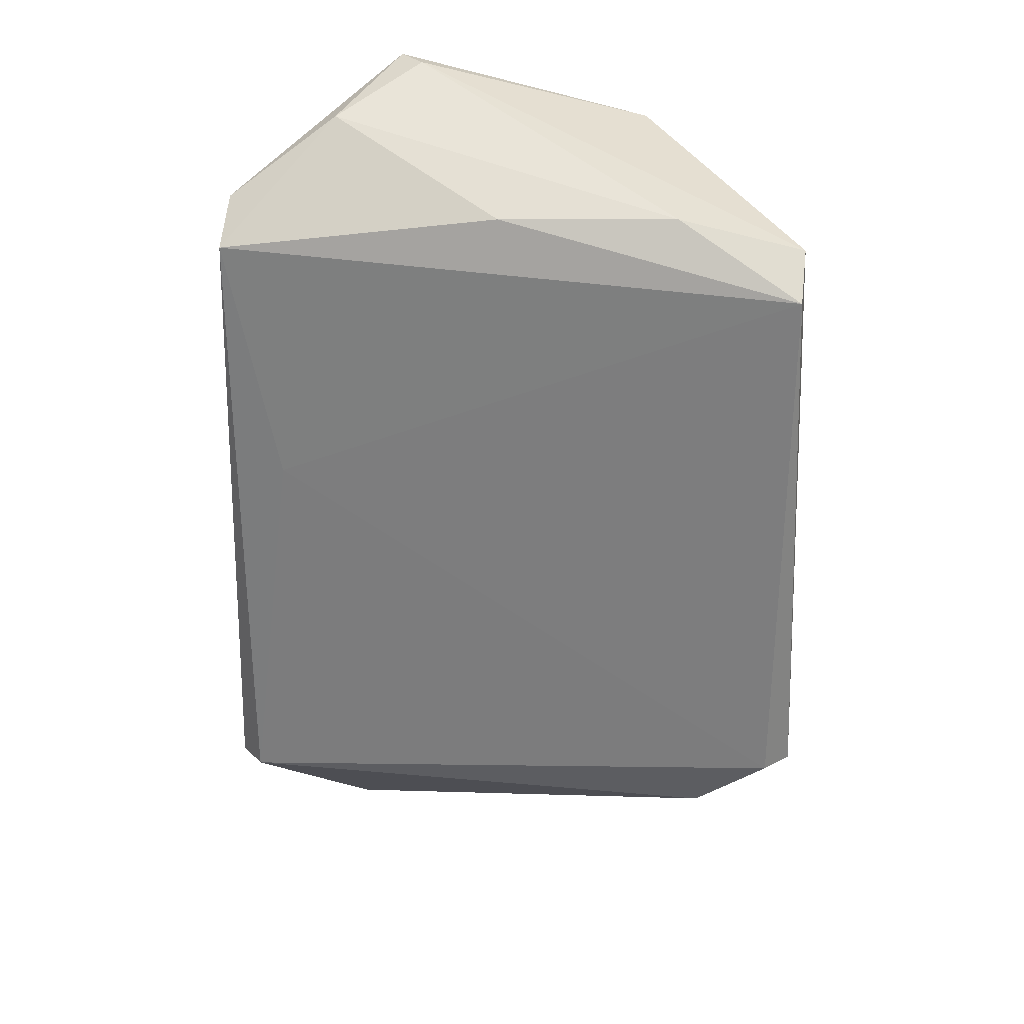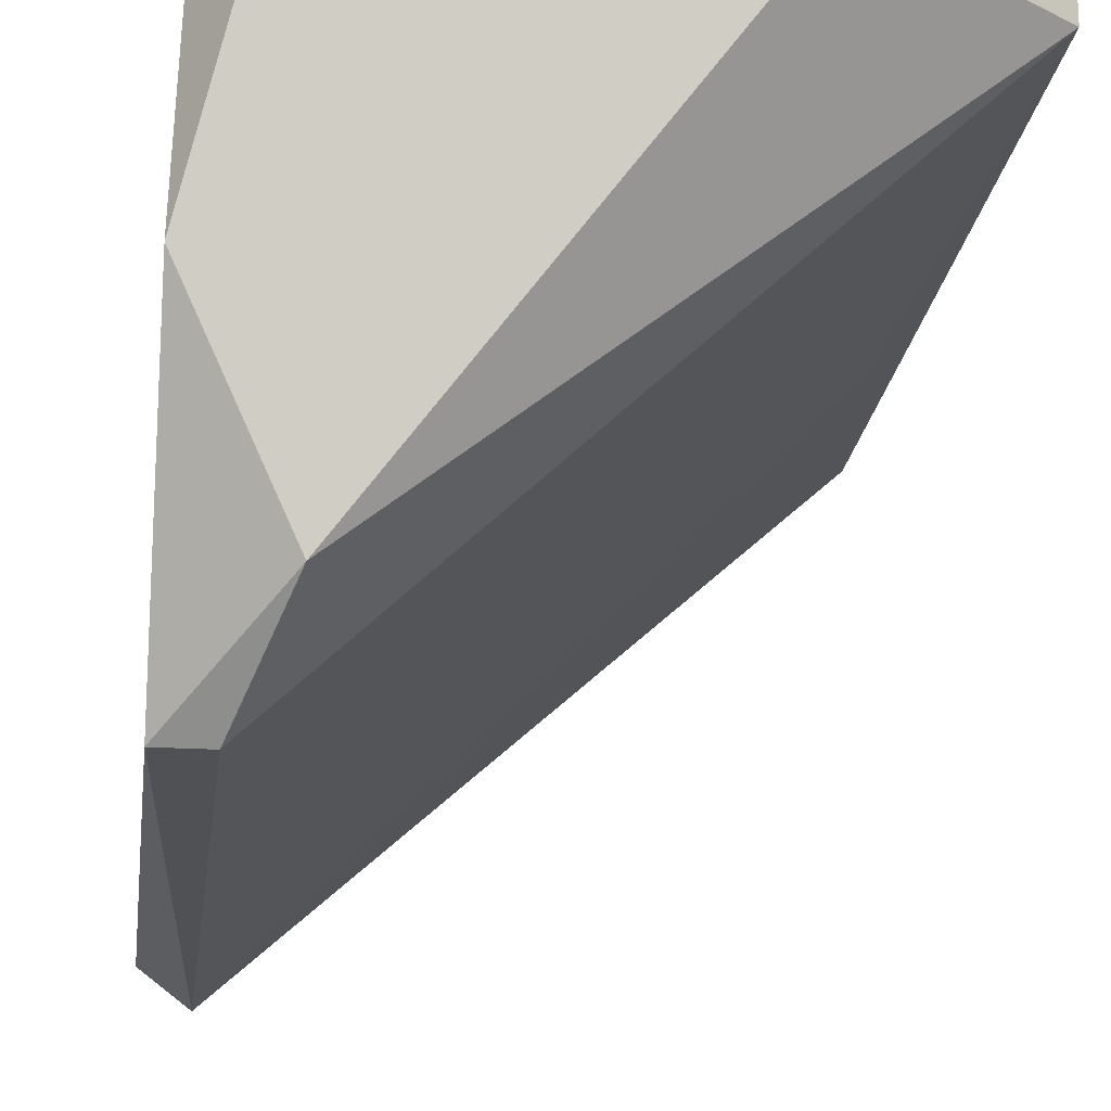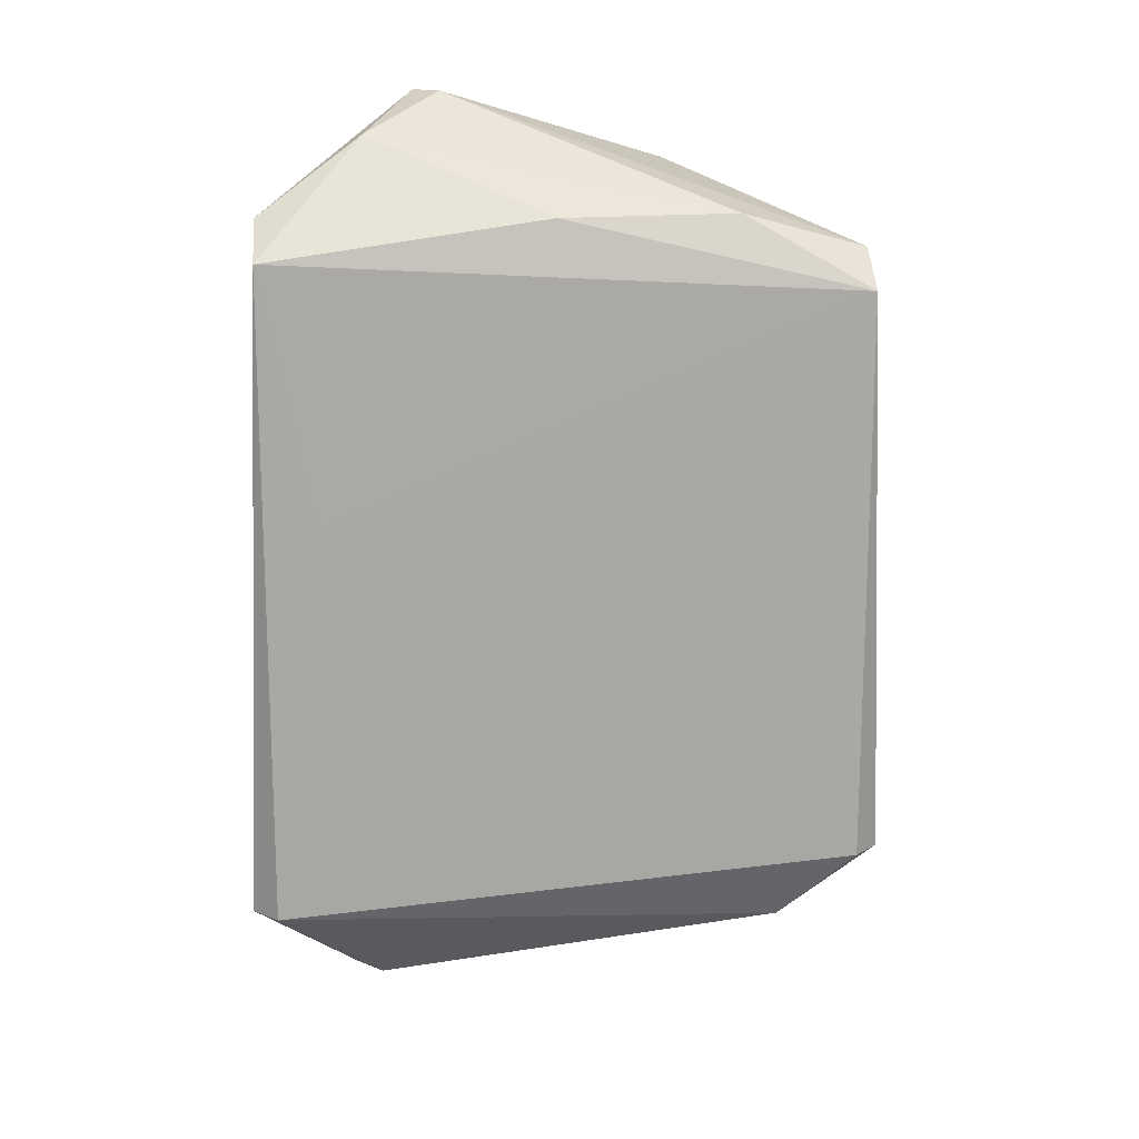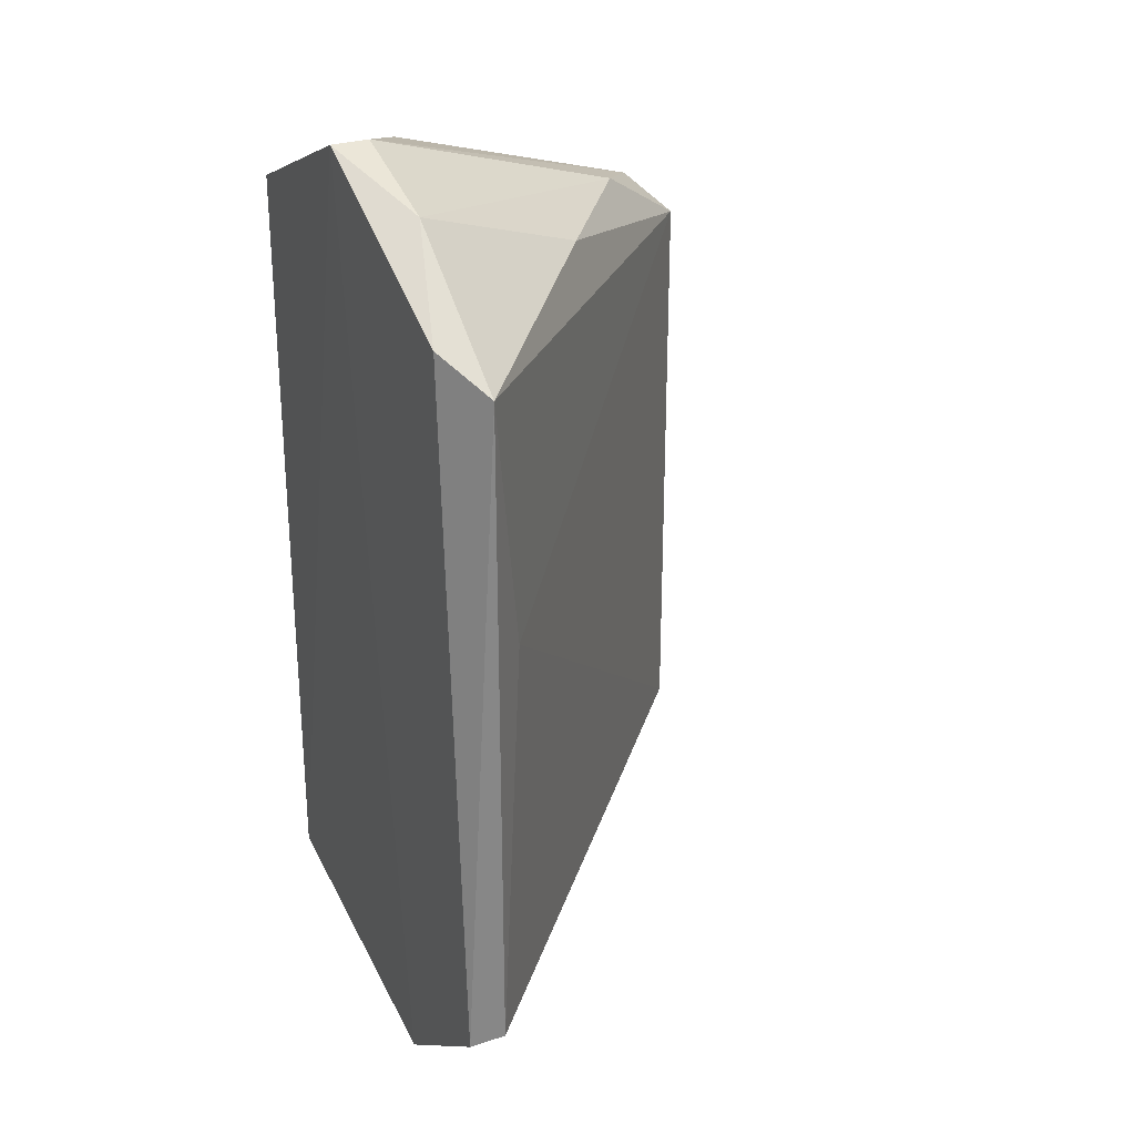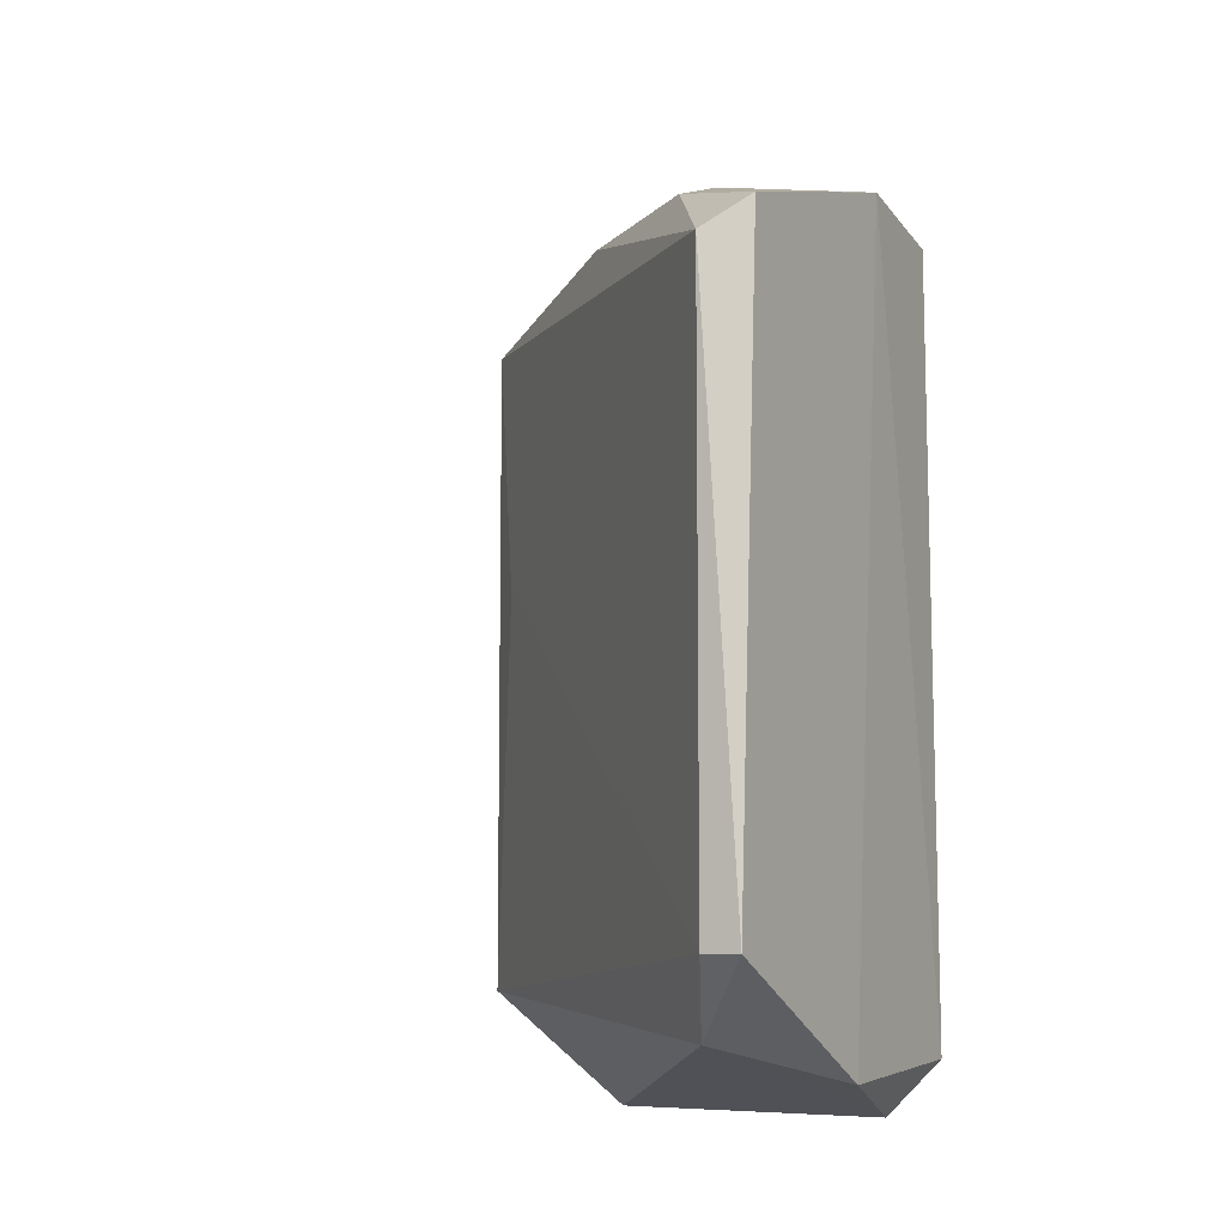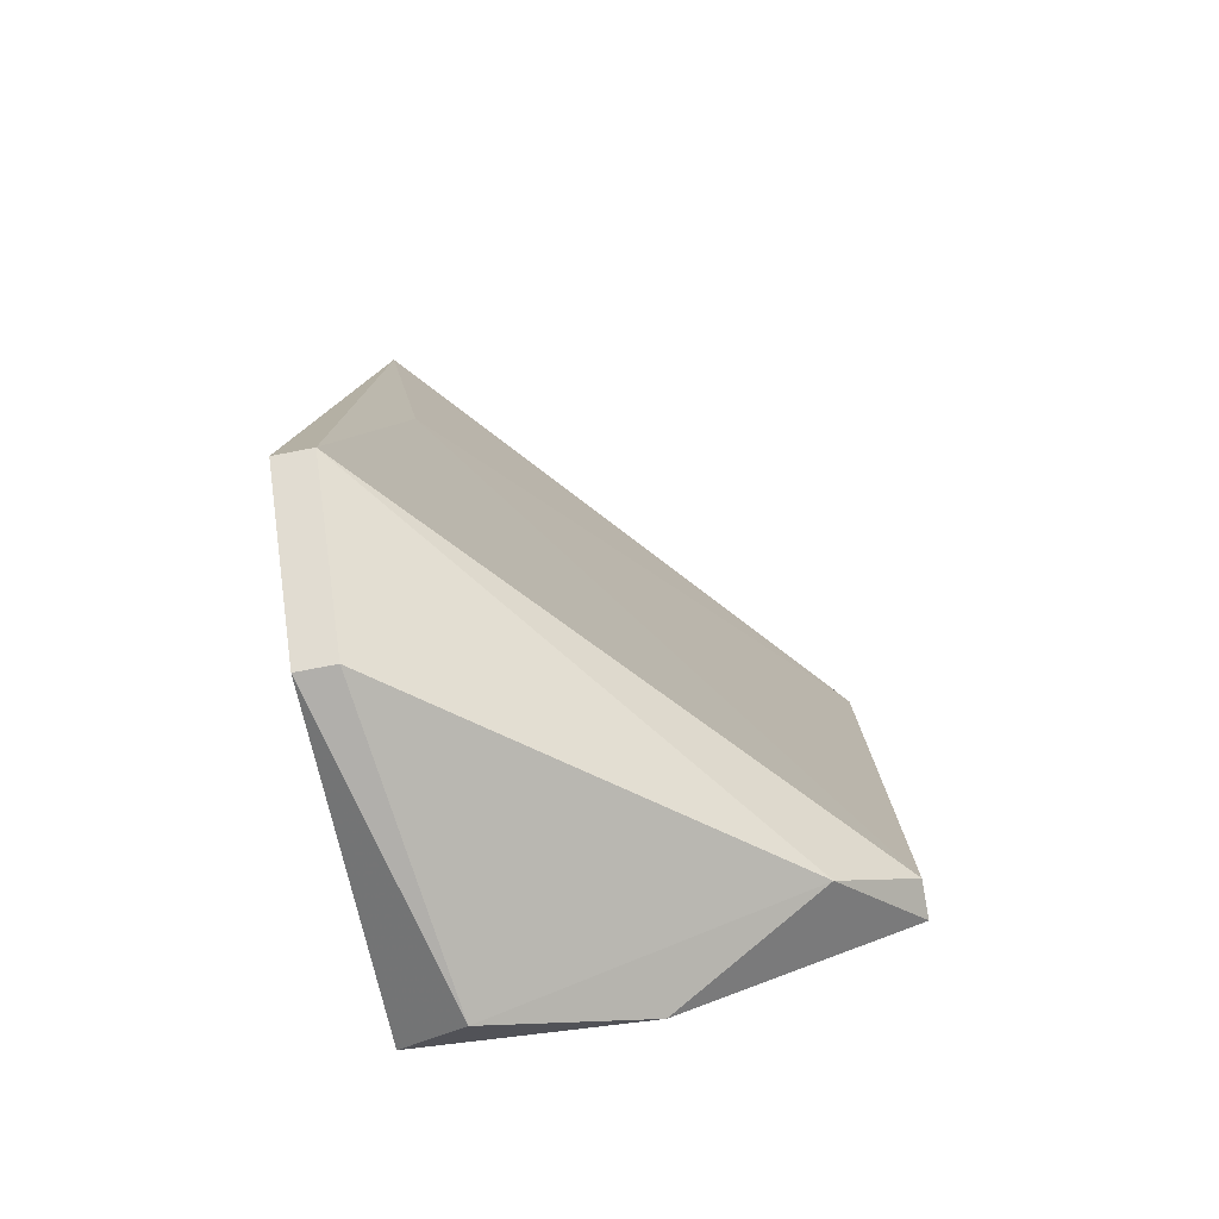
<metadata>
{"format":"obj","ext":"obj","renderer":"f3d","projection":"perspective","resolution":1024,"background":"white","views":[{"elev":30.1,"azim":-36.8,"up":"+Z"},{"elev":-19.7,"azim":173.3,"up":"+Y"},{"elev":15.5,"azim":-50.3,"up":"+Z"},{"elev":28.3,"azim":-116.2,"up":"+Z"},{"elev":-8.3,"azim":29.4,"up":"+Z"},{"elev":-78.1,"azim":-79.3,"up":"+Z"}]}
</metadata>
<code>
v 0.03357 0.04095 0.001824
v 0.04409 0.04251 0.009503
v 0.04434 0.03197 -0.007147
v 0.04414 0.04256 -0.009498
v 0.04344 0.03197 0.007212
v 0.03267 0.04274 -0.008045
v 0.03357 0.04274 0.009009
v 0.03626 0.04184 -0.01074
v 0.03895 0.04274 0.0117
v 0.04344 0.03197 -0.007147
v 0.04434 0.03287 0.008108
v 0.04434 0.03736 -0.00984
v 0.03267 0.04184 0.008108
v 0.03267 0.04184 -0.008045
v 0.03805 0.03736 0.009009
v 0.04434 0.03915 0.009905
v 0.04254 0.03377 -0.008941
v 0.04344 0.04095 -0.01074
v 0.03626 0.04274 -0.01074
v 0.03895 0.04184 0.0117
v 0.04164 0.03467 0.009009
v 0.03626 0.04184 0.0108
f 15 21 22
f 2 4 9
f 6 7 9
f 5 1 10
f 3 5 10
f 5 3 11
f 11 3 12
f 1 5 13
f 7 6 13
f 6 8 14
f 10 1 14
f 1 13 14
f 13 6 14
f 13 5 15
f 4 2 16
f 2 9 16
f 12 4 16
f 11 12 16
f 3 10 17
f 12 3 17
f 14 8 17
f 10 14 17
f 4 12 18
f 17 8 18
f 12 17 18
f 8 6 19
f 9 4 19
f 6 9 19
f 4 18 19
f 18 8 19
f 16 9 20
f 11 16 20
f 5 11 21
f 15 5 21
f 11 20 21
f 21 20 22
f 9 7 22
f 7 13 22
f 13 15 22
f 20 9 22

</code>
